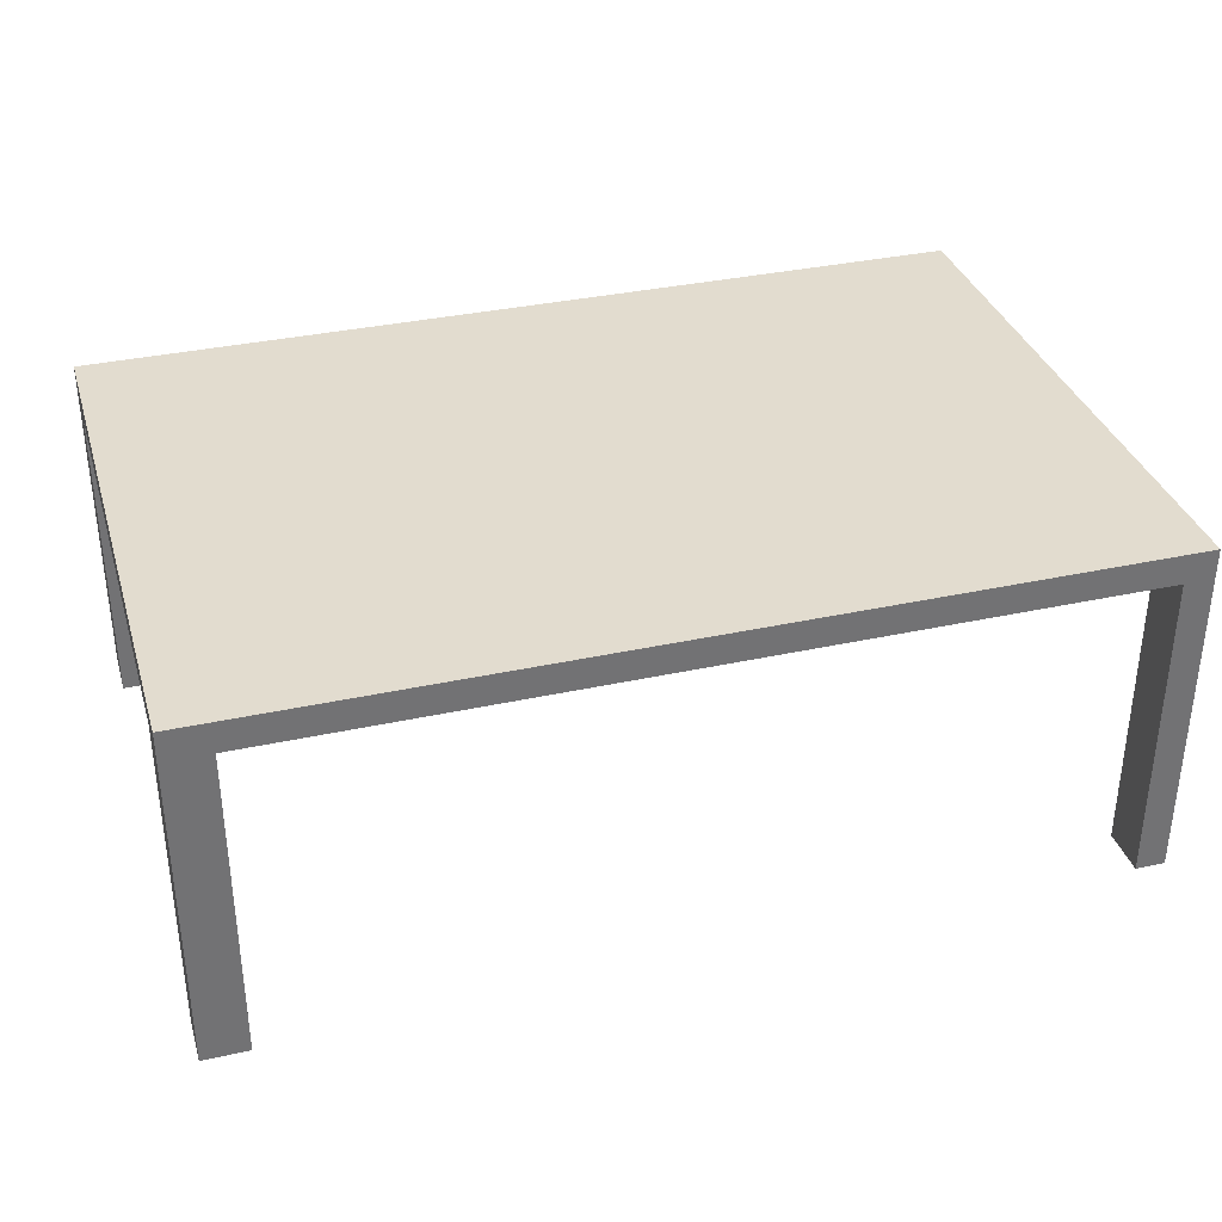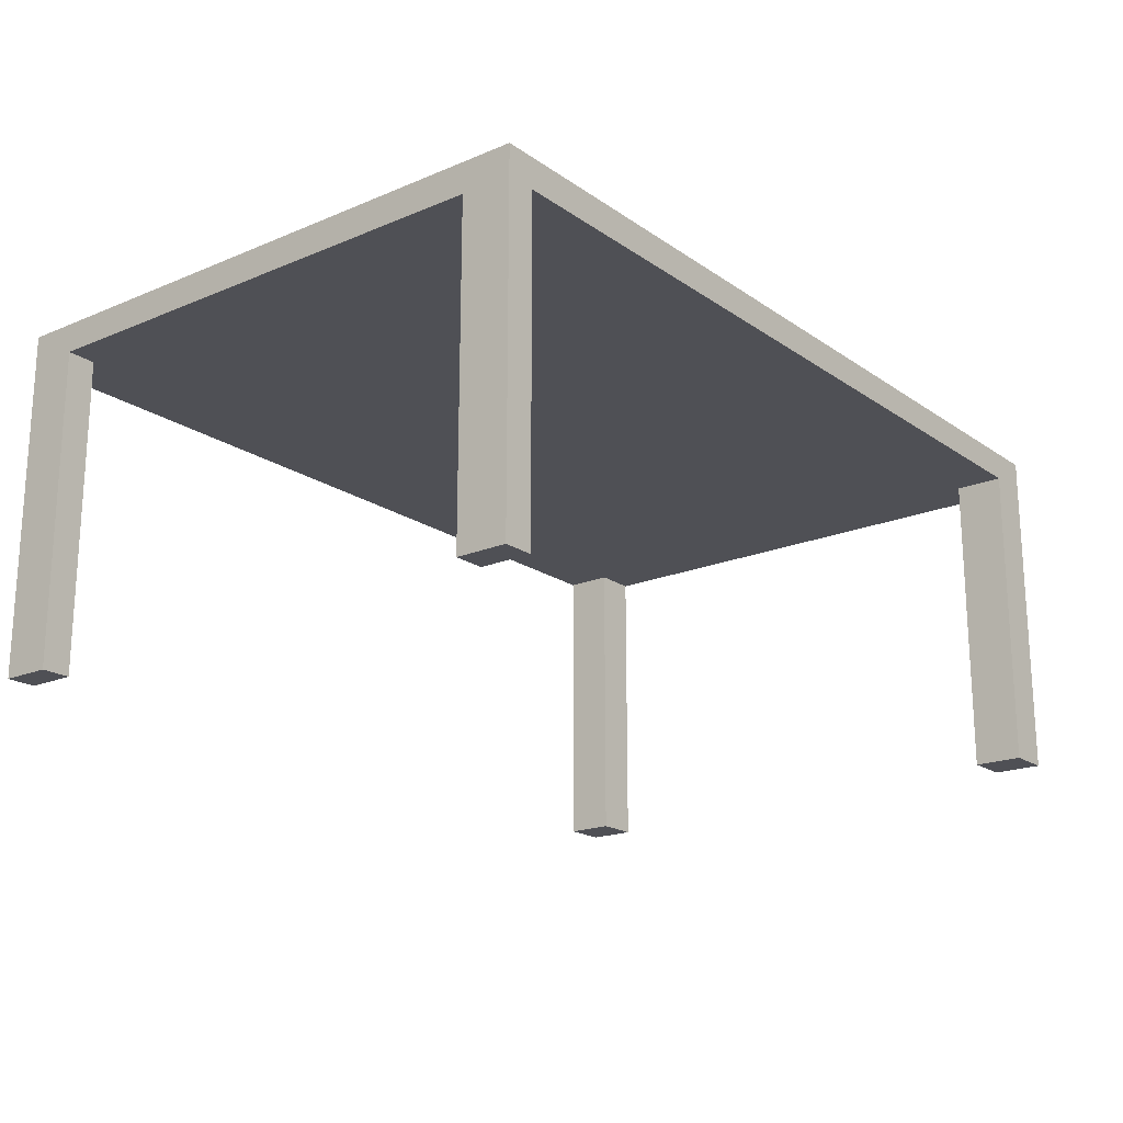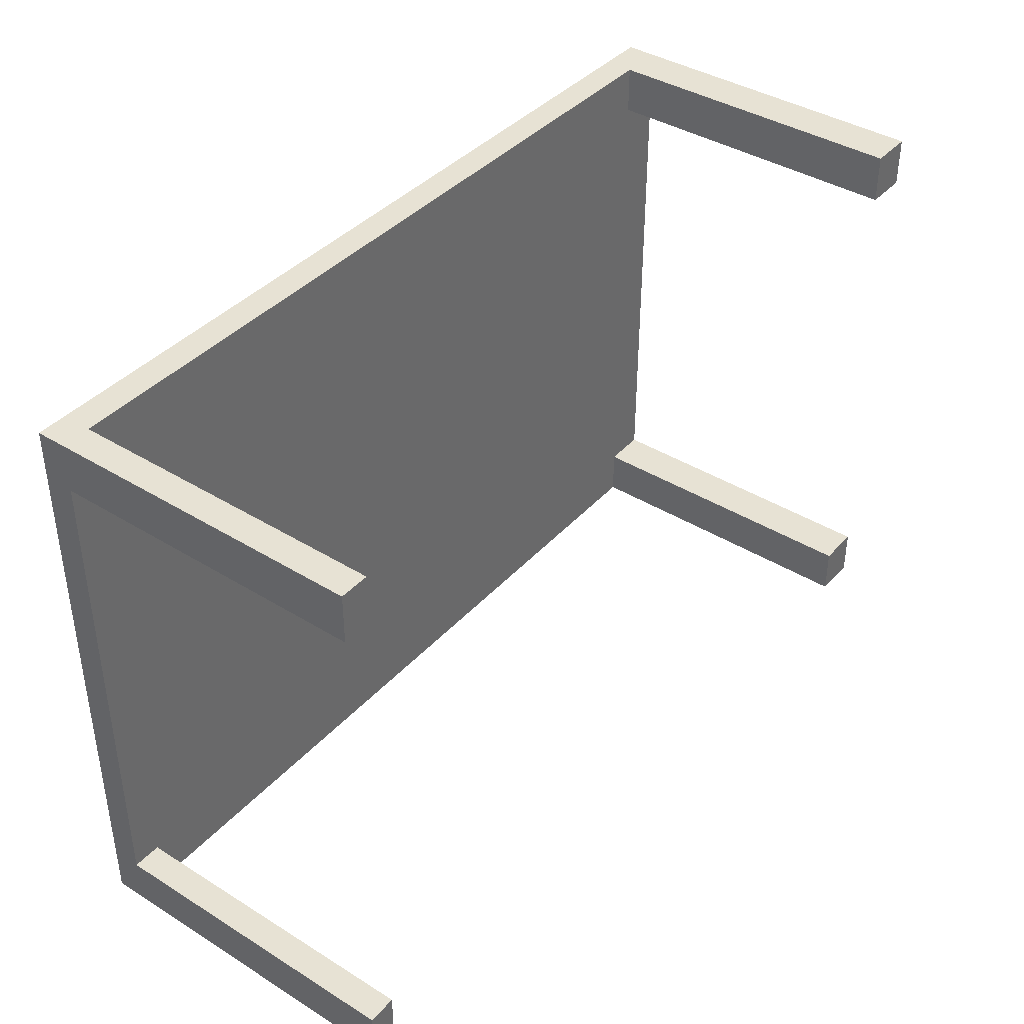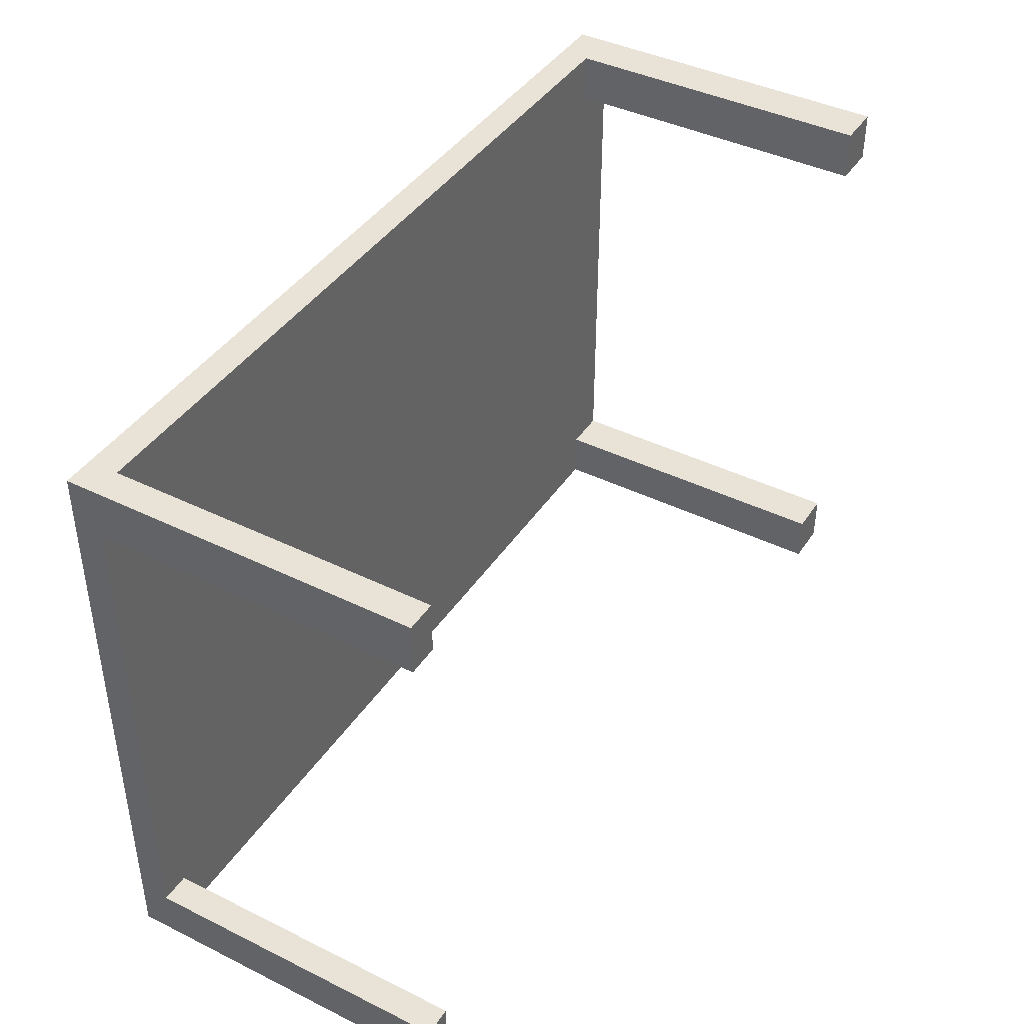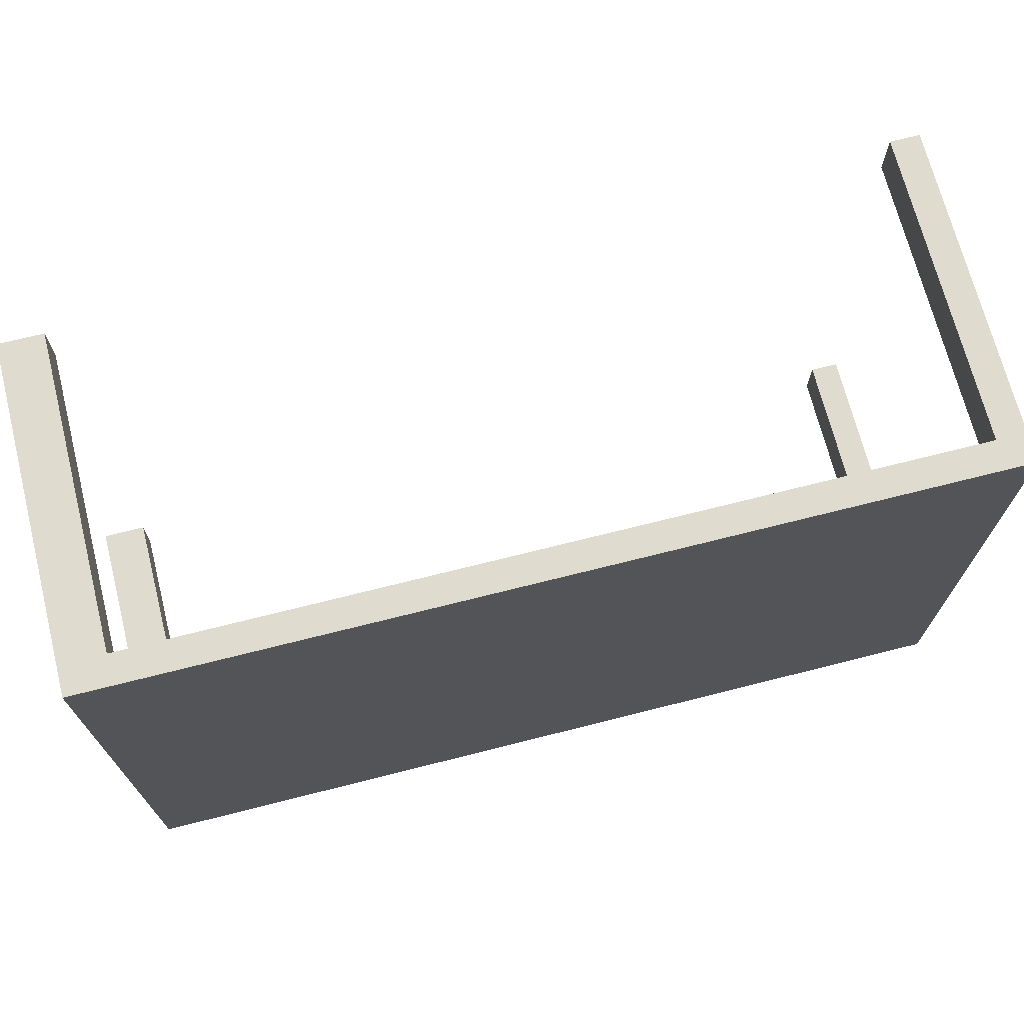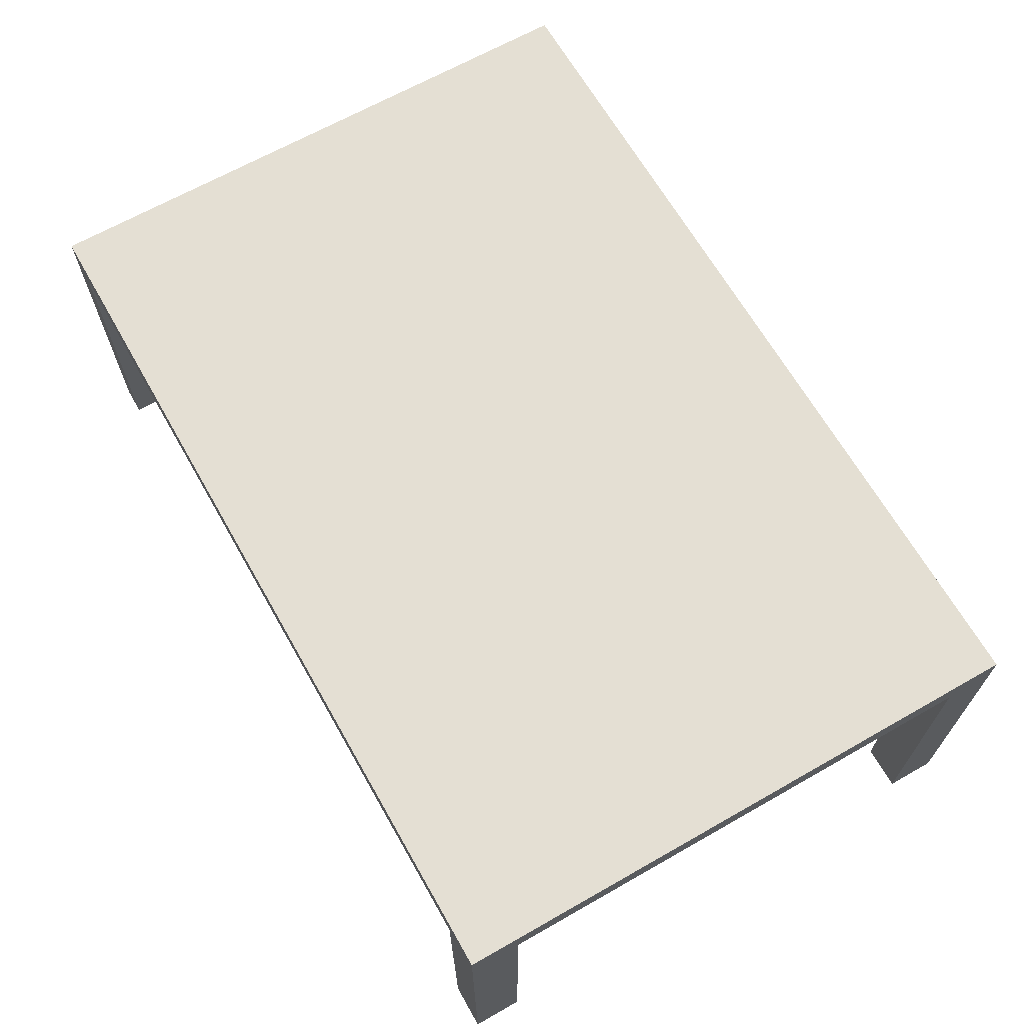
<metadata>
{"format":"obj","ext":"obj","renderer":"f3d","projection":"perspective","resolution":1024,"background":"white","views":[{"elev":34.6,"azim":163.6,"up":"+Y"},{"elev":-19.3,"azim":-51.8,"up":"+Y"},{"elev":39.9,"azim":-52.6,"up":"+Z"},{"elev":41.6,"azim":-59.3,"up":"+Z"},{"elev":70.4,"azim":165.8,"up":"+Z"},{"elev":66.4,"azim":60.3,"up":"+Y"}]}
</metadata>
<code>
g Table_Cube.002
v 2.095 1.475 1.4
v -2.105 1.612 1.4
v -2.105 1.612 -1.4
v 2.095 1.462 -1.4
v 2.095 1.612 1.4
v 2.095 1.612 -1.4
v -2.105 1.467 1.4
v 1.885 1.472 -1.4
v -1.965 1.472 -1.4
v -1.965 1.472 1.4
v 1.885 1.472 1.4
v -2.105 1.472 -1.167
v -2.105 1.472 1.167
v -2.105 1.457 -1.4
v 2.095 1.472 1.167
v 2.095 1.472 -1.167
v -1.965 1.472 -1.167
v -1.965 1.472 1.167
v 1.885 1.472 -1.167
v 1.885 1.472 1.167
v -2.105 -0.01621 1.167
v -2.105 -0.01621 1.4
v -1.965 -0.01621 -1.4
v -2.105 -0.01621 -1.4
v 2.095 -0.01621 -1.167
v 2.095 -0.01621 -1.4
v 1.885 -0.01621 1.4
v 2.095 -0.01621 1.4
v 1.885 -0.01621 -1.4
v -1.965 -0.01621 1.4
v -1.965 -0.01621 1.167
v 1.885 -0.01621 1.167
v -2.105 -0.01621 -1.167
v 2.095 -0.01621 1.167
v -1.965 -0.01621 -1.167
v 1.885 -0.01621 -1.167
f 23 24 14
f 15 34 32
f 18 31 21
f 4 26 29
f 20 32 27
f 29 26 25
f 24 23 35
f 21 31 30
f 32 34 28
f 12 33 35
f 17 35 23
f 19 36 25
f 8 29 36
f 10 30 31
f 9 23 14
f 20 15 32
f 13 18 21
f 8 4 29
f 11 20 27
f 36 29 25
f 33 24 35
f 22 21 30
f 27 32 28
f 17 12 35
f 9 17 23
f 16 19 25
f 19 8 36
f 18 10 31
f 4 16 25
f 11 27 28
f 14 24 33
f 7 22 30
f 7 13 21
f 15 1 28
f 26 4 25
f 1 11 28
f 12 14 33
f 10 7 30
f 22 7 21
f 34 15 28
f 8 3 6
f 3 12 13
f 3 2 5
f 19 20 18
f 5 15 16
f 2 11 5
f 9 14 3
f 6 4 8
f 8 9 3
f 7 2 13
f 3 14 12
f 13 2 3
f 6 3 5
f 18 13 12
f 17 9 8
f 18 12 17
f 11 10 18
f 16 15 20
f 20 11 18
f 18 17 19
f 19 16 20
f 17 8 19
f 4 6 16
f 5 1 15
f 16 6 5
f 1 5 11
f 2 7 10
f 10 11 2

</code>
